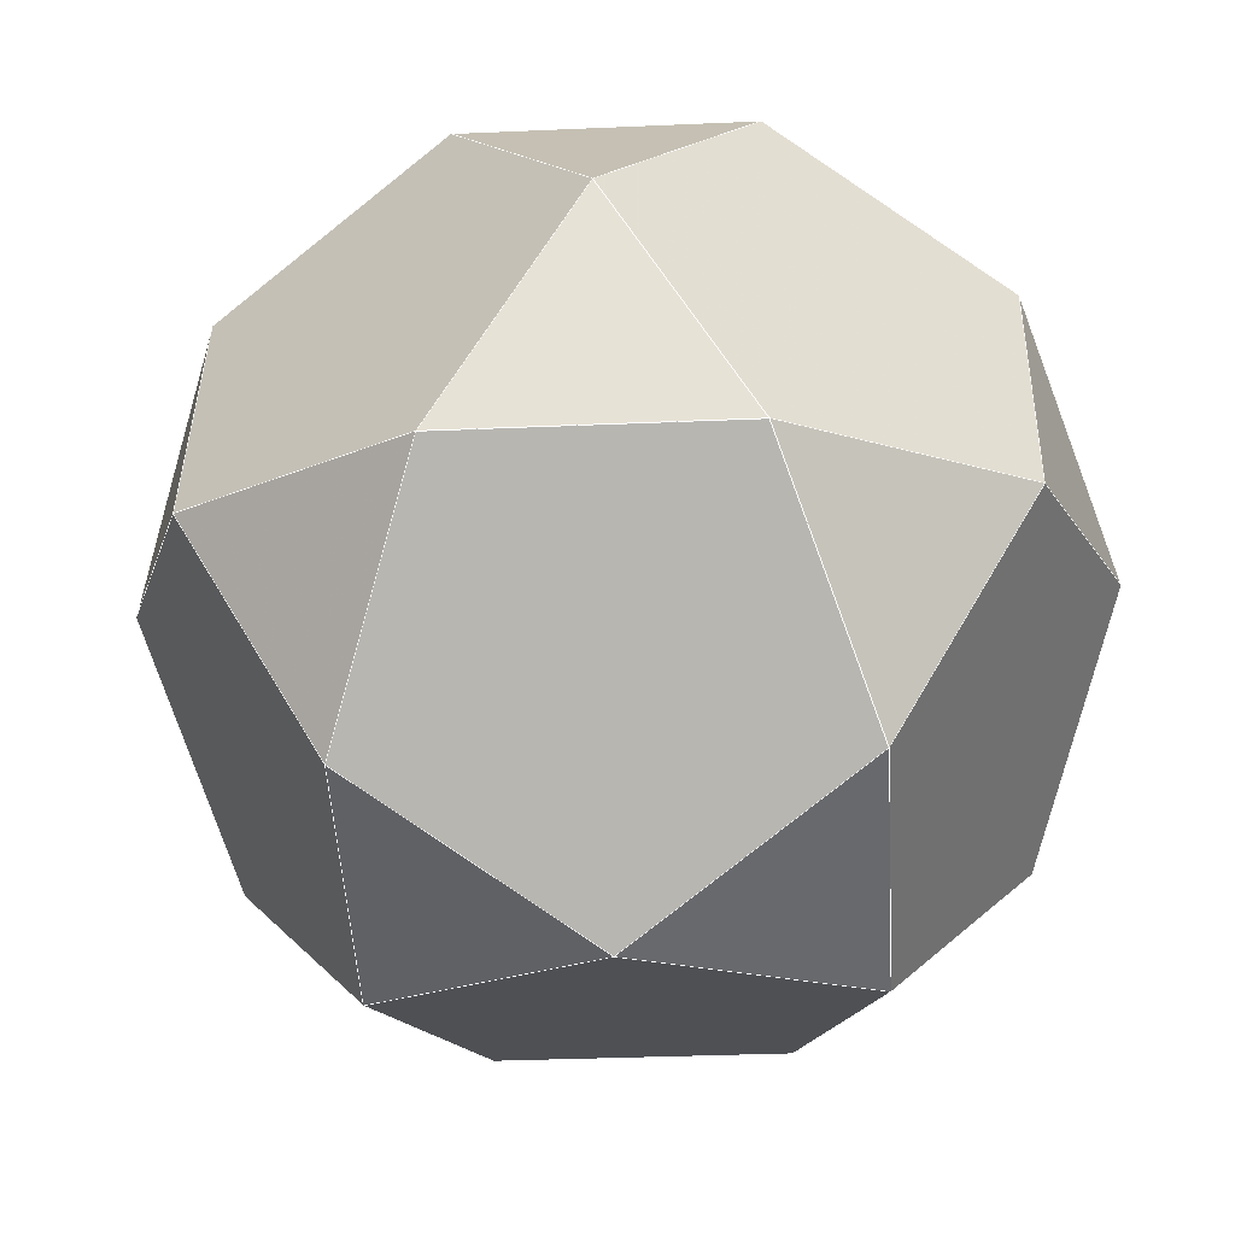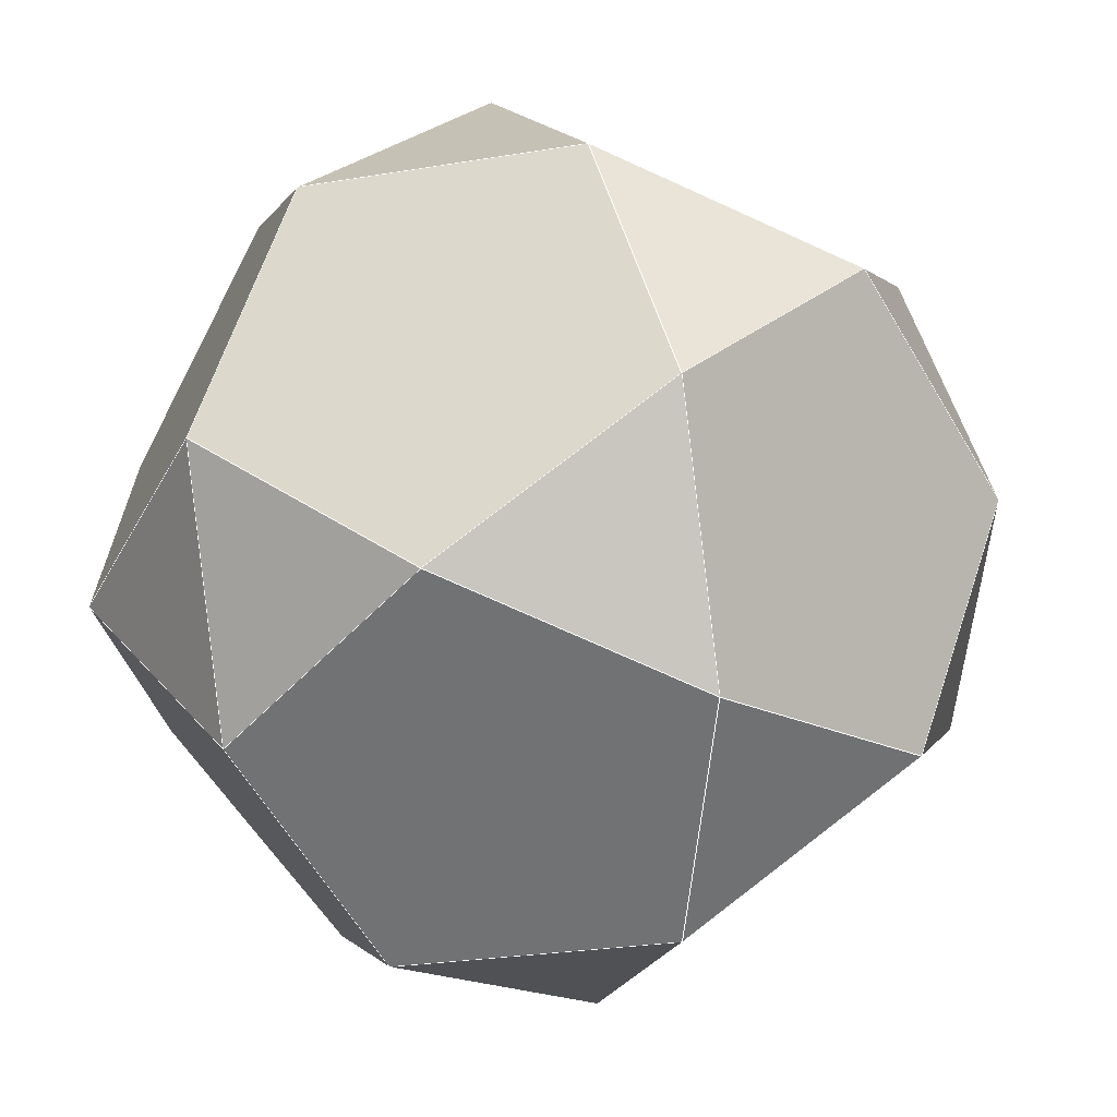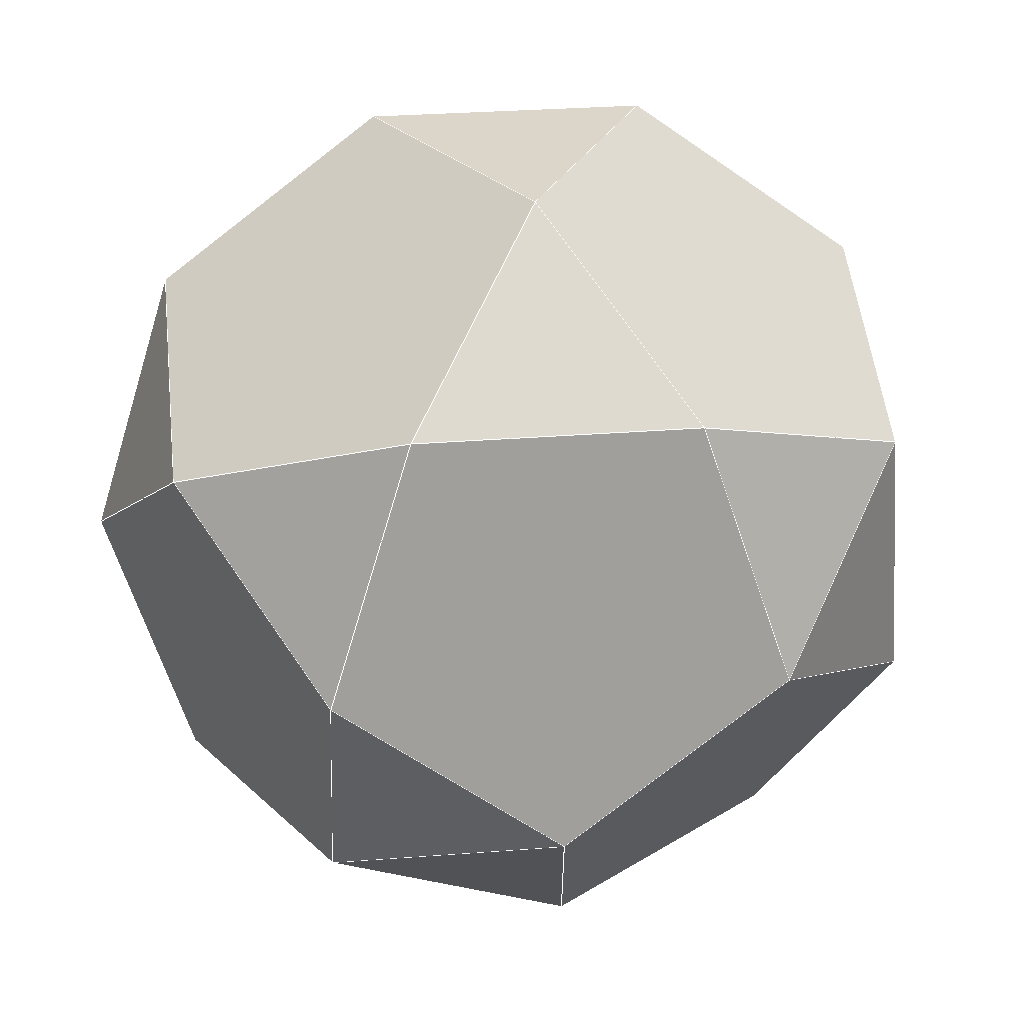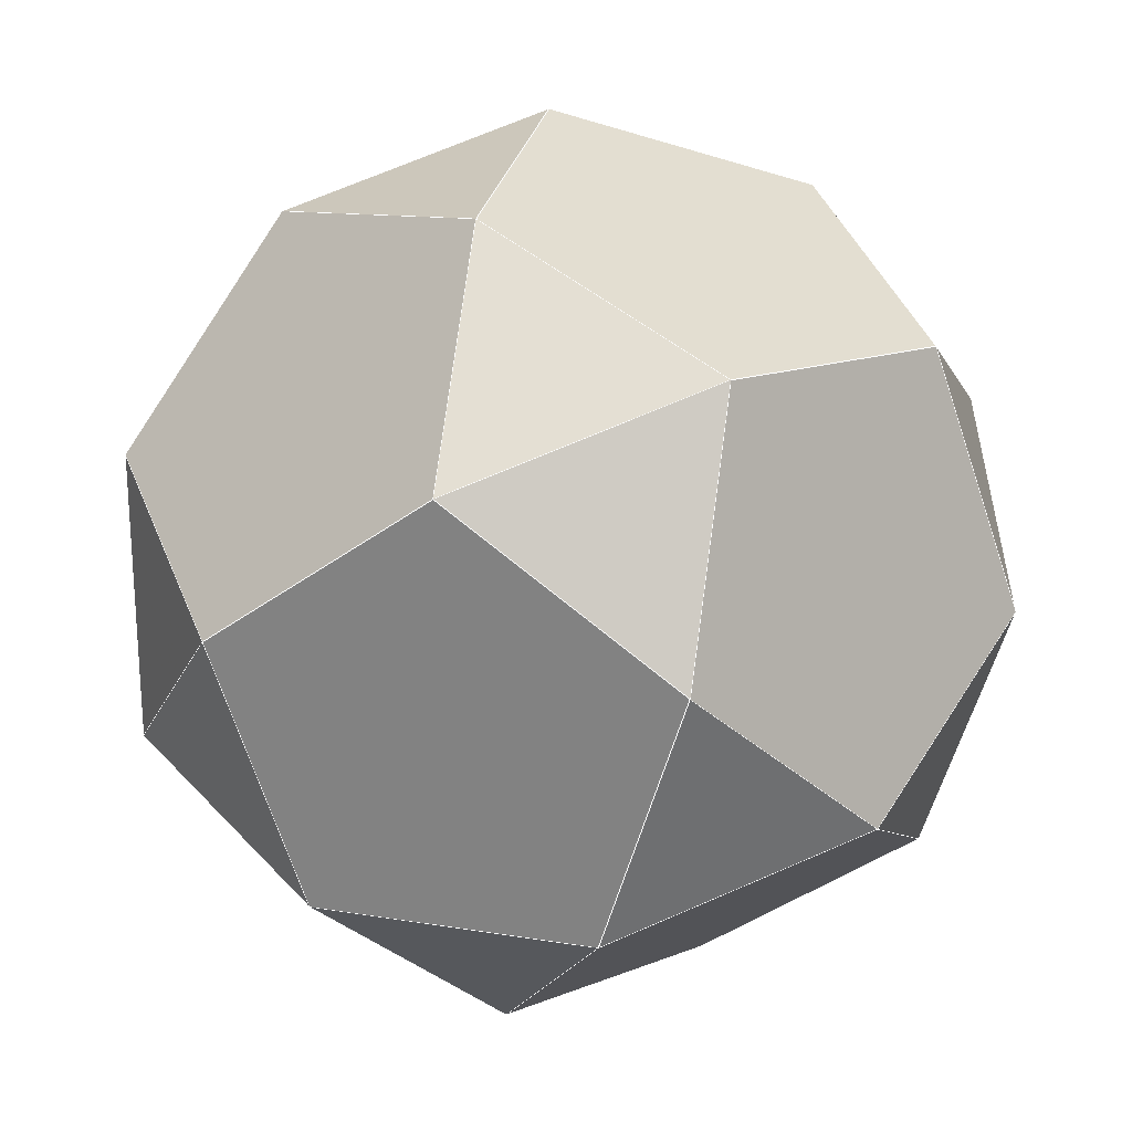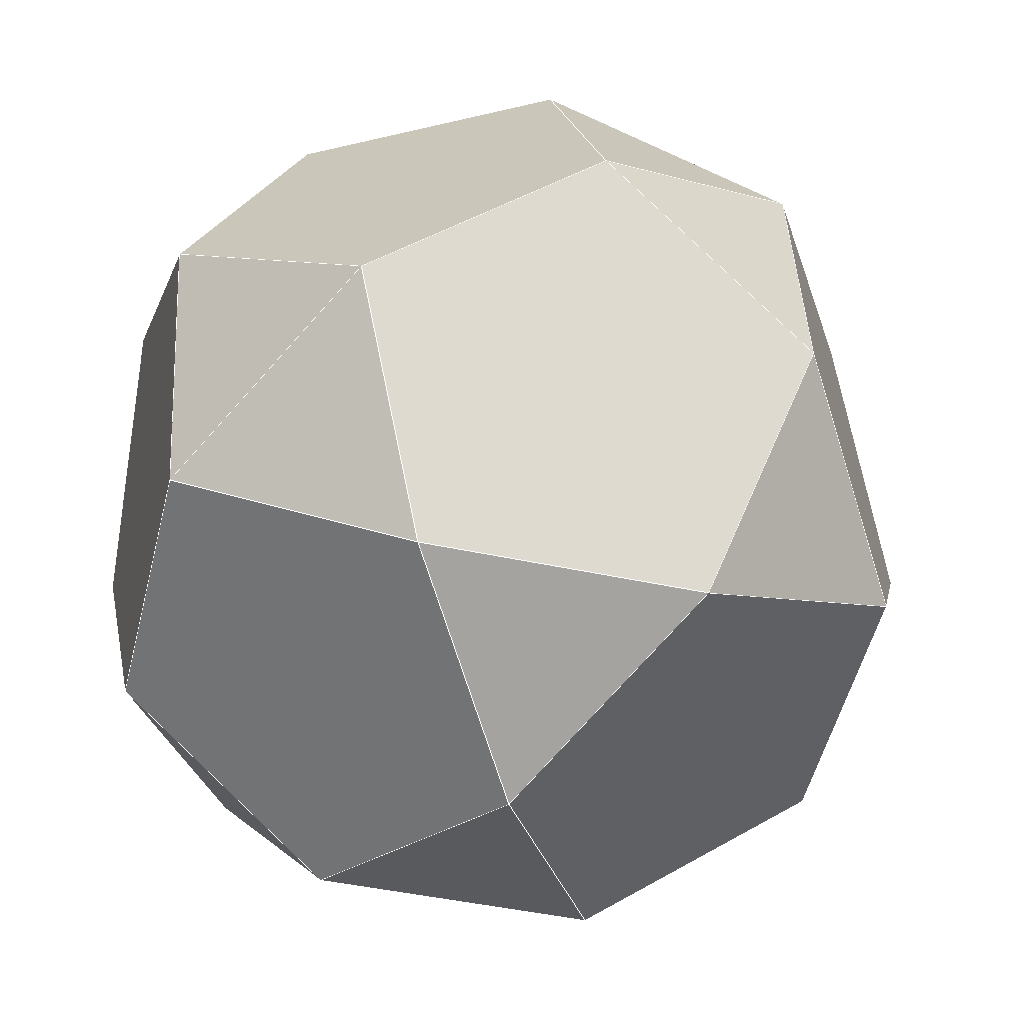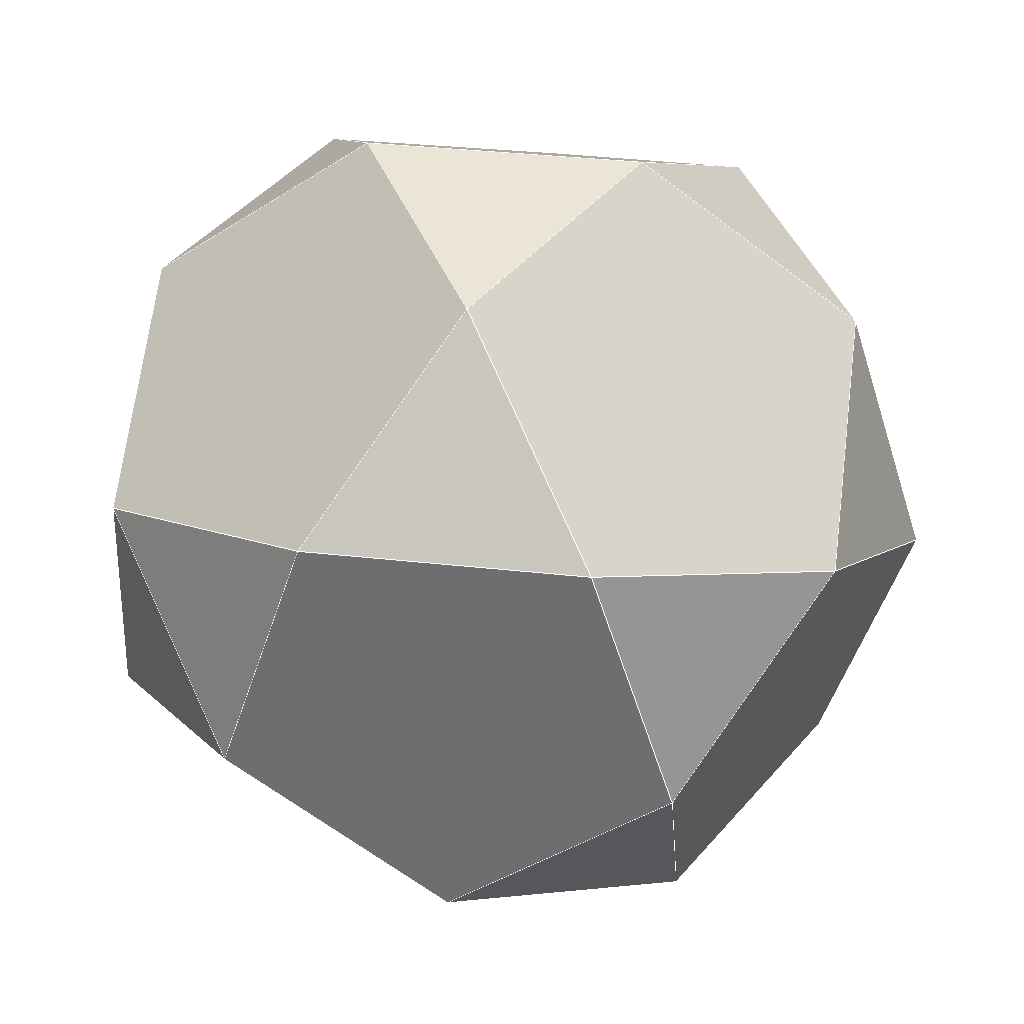
<metadata>
{"format":"obj","ext":"obj","renderer":"f3d","projection":"perspective","resolution":1024,"background":"white","views":[{"elev":-45.7,"azim":51.0,"up":"+Z"},{"elev":-41.9,"azim":101.3,"up":"+Y"},{"elev":31.3,"azim":-79.4,"up":"+Z"},{"elev":-42.6,"azim":-92.3,"up":"+Z"},{"elev":17.4,"azim":116.0,"up":"+Y"},{"elev":45.1,"azim":175.6,"up":"+Z"}]}
</metadata>
<code>
o PolyhedronMesh
v 0.05083 -0.06777 -0.9964
v -0.5239 -0.2156 -0.824
v -0.06934 -0.6312 -0.7725
v -0.5239 -0.2156 -0.824
v -0.7784 0.2822 -0.5607
v -0.8986 -0.2812 -0.3369
v -0.06934 -0.6312 -0.7725
v -0.163 -0.9535 -0.2536
v 0.4117 -0.8056 -0.426
v -0.163 -0.9535 -0.2536
v -0.6755 -0.7372 0.01567
v -0.1944 -0.9116 0.3622
v 0.4117 -0.8056 -0.426
v 0.7356 -0.6723 0.08325
v 0.8293 -0.35 -0.4357
v 0.7356 -0.6723 0.08325
v 0.3609 -0.7378 0.5704
v 0.7784 -0.2822 0.5607
v 0.8293 -0.35 -0.4357
v 0.93 0.2393 -0.279
v 0.6062 0.106 -0.7882
v 0.93 0.2393 -0.279
v 0.8986 0.2812 0.3369
v 0.6755 0.7372 -0.01567
v 0.6062 0.106 -0.7882
v 0.1516 0.5215 -0.8397
v 0.05083 -0.06777 -0.9964
v 0.1516 0.5215 -0.8397
v 0.1944 0.9116 -0.3622
v -0.3609 0.7378 -0.5704
v -0.6806 0.6316 0.3711
v -0.3005 0.9538 0.005517
v -0.1253 0.8054 0.5793
v -0.3005 0.9538 0.005517
v -0.3609 0.7378 -0.5704
v 0.1944 0.9116 -0.3622
v -0.1253 0.8054 0.5793
v 0.4779 0.6715 0.5662
v 0.09778 0.3494 0.9319
v 0.4779 0.6715 0.5662
v 0.6755 0.7372 -0.01567
v 0.8986 0.2812 0.3369
v 0.09778 0.3494 0.9319
v 0.2835 -0.2401 0.9284
v -0.3197 -0.1062 0.9415
v 0.2835 -0.2401 0.9284
v 0.7784 -0.2822 0.5607
v 0.3609 -0.7378 0.5704
v -0.3197 -0.1062 0.9415
v -0.6151 -0.5212 0.5916
v -0.8008 0.06825 0.595
v -0.6151 -0.5212 0.5916
v -0.1944 -0.9116 0.3622
v -0.6755 -0.7372 0.01567
v -0.8008 0.06825 0.595
v -0.976 0.2166 0.02119
v -0.6806 0.6316 0.3711
v -0.976 0.2166 0.02119
v -0.8986 -0.2812 -0.3369
v -0.7784 0.2822 -0.5607
v 0.05083 -0.06777 -0.9964
v -0.06934 -0.6312 -0.7725
v 0.4117 -0.8056 -0.426
v 0.8293 -0.35 -0.4357
v 0.6062 0.106 -0.7882
v 0.05083 -0.06777 -0.9964
v 0.1516 0.5215 -0.8397
v -0.3609 0.7378 -0.5704
v -0.7784 0.2822 -0.5607
v -0.5239 -0.2156 -0.824
v -0.06934 -0.6312 -0.7725
v -0.5239 -0.2156 -0.824
v -0.8986 -0.2812 -0.3369
v -0.6755 -0.7372 0.01567
v -0.163 -0.9535 -0.2536
v 0.4117 -0.8056 -0.426
v -0.163 -0.9535 -0.2536
v -0.1944 -0.9116 0.3622
v 0.3609 -0.7378 0.5704
v 0.7356 -0.6723 0.08325
v 0.8293 -0.35 -0.4357
v 0.7356 -0.6723 0.08325
v 0.7784 -0.2822 0.5607
v 0.8986 0.2812 0.3369
v 0.93 0.2393 -0.279
v 0.6062 0.106 -0.7882
v 0.93 0.2393 -0.279
v 0.6755 0.7372 -0.01567
v 0.1944 0.9116 -0.3622
v 0.1516 0.5215 -0.8397
v -0.6806 0.6316 0.3711
v -0.1253 0.8054 0.5793
v 0.09778 0.3494 0.9319
v -0.3197 -0.1062 0.9415
v -0.8008 0.06825 0.595
v -0.6806 0.6316 0.3711
v -0.976 0.2166 0.02119
v -0.7784 0.2822 -0.5607
v -0.3609 0.7378 -0.5704
v -0.3005 0.9538 0.005517
v -0.1253 0.8054 0.5793
v -0.3005 0.9538 0.005517
v 0.1944 0.9116 -0.3622
v 0.6755 0.7372 -0.01567
v 0.4779 0.6715 0.5662
v 0.09778 0.3494 0.9319
v 0.4779 0.6715 0.5662
v 0.8986 0.2812 0.3369
v 0.7784 -0.2822 0.5607
v 0.2835 -0.2401 0.9284
v -0.3197 -0.1062 0.9415
v 0.2835 -0.2401 0.9284
v 0.3609 -0.7378 0.5704
v -0.1944 -0.9116 0.3622
v -0.6151 -0.5212 0.5916
v -0.8008 0.06825 0.595
v -0.6151 -0.5212 0.5916
v -0.6755 -0.7372 0.01567
v -0.8986 -0.2812 -0.3369
v -0.976 0.2166 0.02119
f 1 2 3
f 4 5 6
f 7 8 9
f 10 11 12
f 13 14 15
f 16 17 18
f 19 20 21
f 22 23 24
f 25 26 27
f 28 29 30
f 31 32 33
f 34 35 36
f 37 38 39
f 40 41 42
f 43 44 45
f 46 47 48
f 49 50 51
f 52 53 54
f 55 56 57
f 58 59 60
f 61 62 63
f 61 63 64
f 61 64 65
f 66 67 68
f 66 68 69
f 66 69 70
f 71 72 73
f 71 73 74
f 71 74 75
f 76 77 78
f 76 78 79
f 76 79 80
f 81 82 83
f 81 83 84
f 81 84 85
f 86 87 88
f 86 88 89
f 86 89 90
f 91 92 93
f 91 93 94
f 91 94 95
f 96 97 98
f 96 98 99
f 96 99 100
f 101 102 103
f 101 103 104
f 101 104 105
f 106 107 108
f 106 108 109
f 106 109 110
f 111 112 113
f 111 113 114
f 111 114 115
f 116 117 118
f 116 118 119
f 116 119 120
l 1 2
l 2 3
l 3 1
l 4 5
l 5 6
l 6 4
l 7 8
l 8 9
l 9 7
l 10 11
l 11 12
l 12 10
l 13 14
l 14 15
l 15 13
l 16 17
l 17 18
l 18 16
l 19 20
l 20 21
l 21 19
l 22 23
l 23 24
l 24 22
l 25 26
l 26 27
l 27 25
l 28 29
l 29 30
l 30 28
l 31 32
l 32 33
l 33 31
l 34 35
l 35 36
l 36 34
l 37 38
l 38 39
l 39 37
l 40 41
l 41 42
l 42 40
l 43 44
l 44 45
l 45 43
l 46 47
l 47 48
l 48 46
l 49 50
l 50 51
l 51 49
l 52 53
l 53 54
l 54 52
l 55 56
l 56 57
l 57 55
l 58 59
l 59 60
l 60 58
l 61 62
l 62 63
l 63 64
l 64 65
l 65 61
l 66 67
l 67 68
l 68 69
l 69 70
l 70 66
l 71 72
l 72 73
l 73 74
l 74 75
l 75 71
l 76 77
l 77 78
l 78 79
l 79 80
l 80 76
l 81 82
l 82 83
l 83 84
l 84 85
l 85 81
l 86 87
l 87 88
l 88 89
l 89 90
l 90 86
l 91 92
l 92 93
l 93 94
l 94 95
l 95 91
l 96 97
l 97 98
l 98 99
l 99 100
l 100 96
l 101 102
l 102 103
l 103 104
l 104 105
l 105 101
l 106 107
l 107 108
l 108 109
l 109 110
l 110 106
l 111 112
l 112 113
l 113 114
l 114 115
l 115 111
l 116 117
l 117 118
l 118 119
l 119 120
l 120 116

</code>
